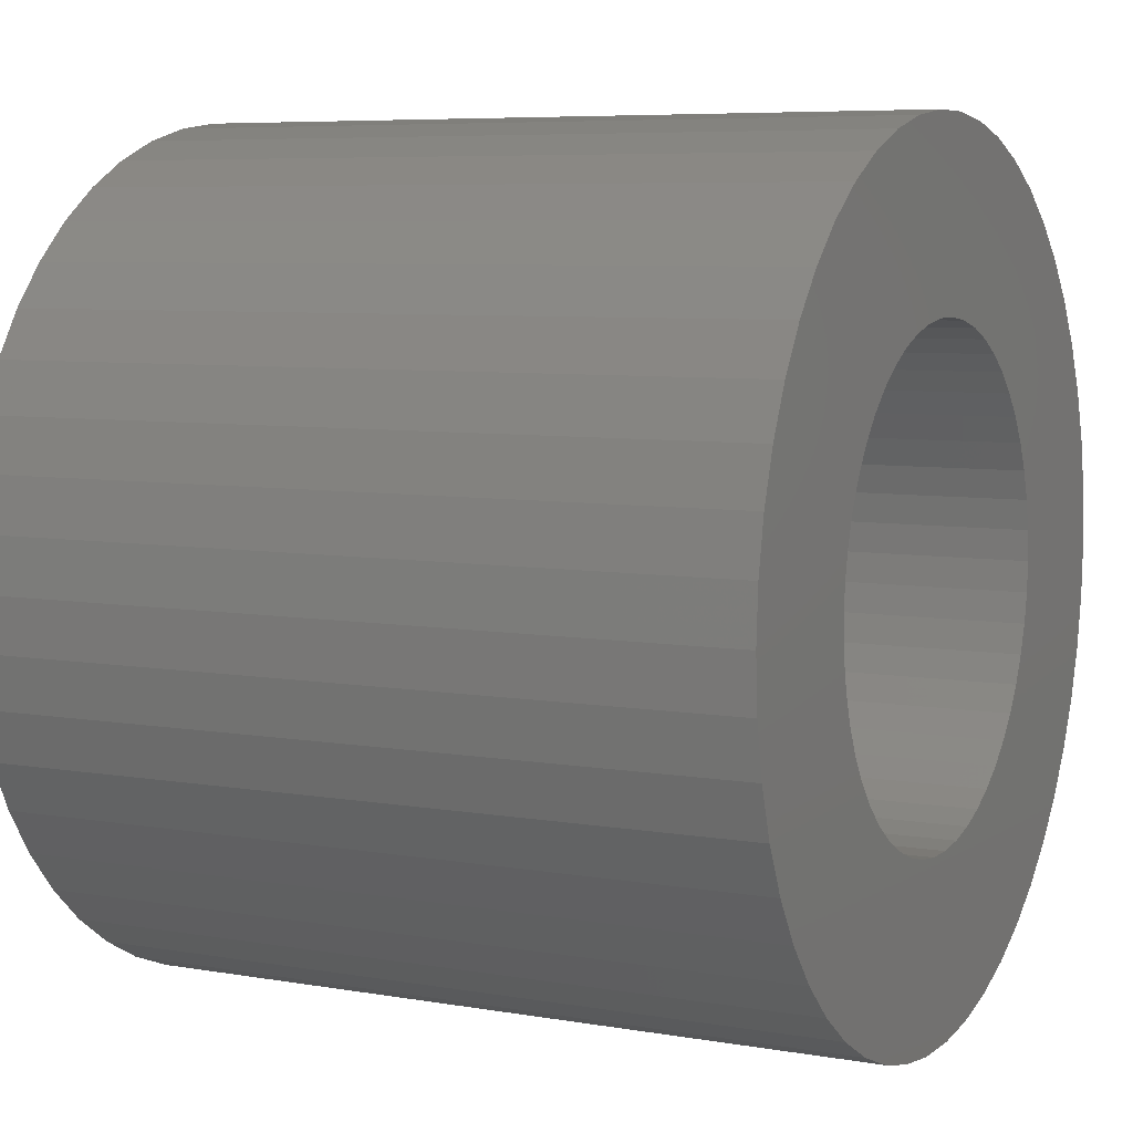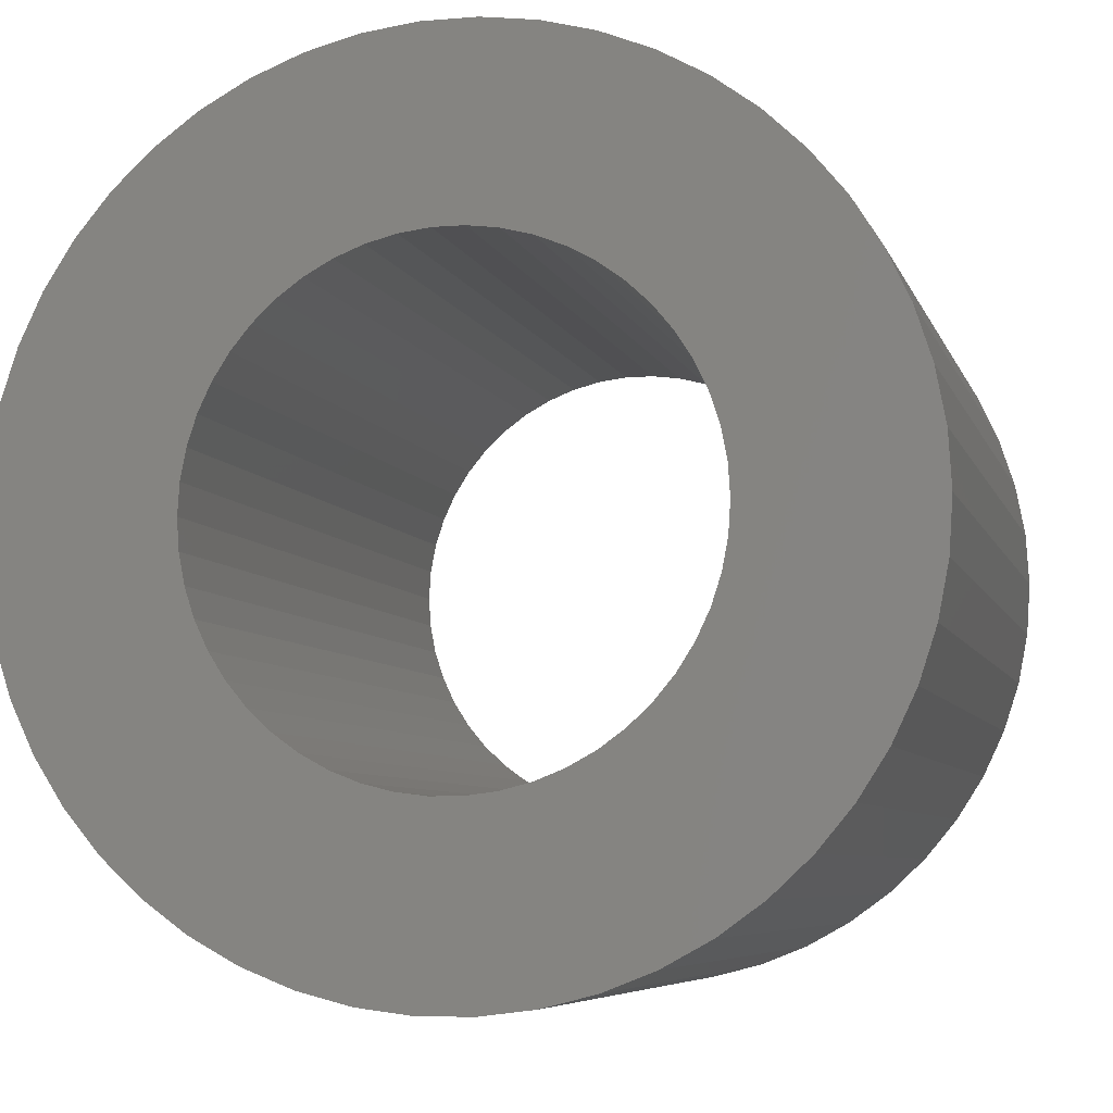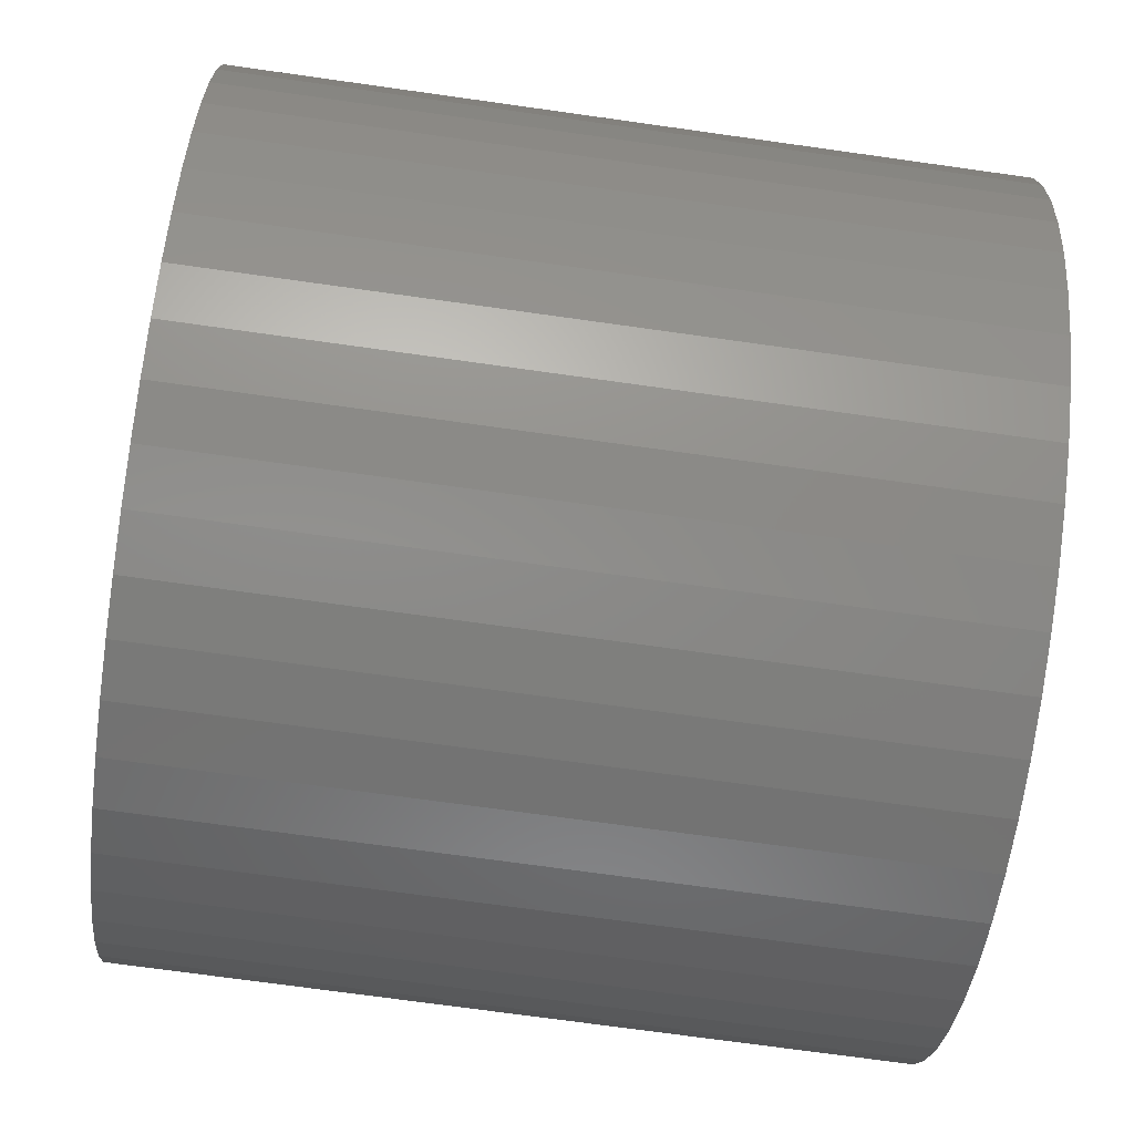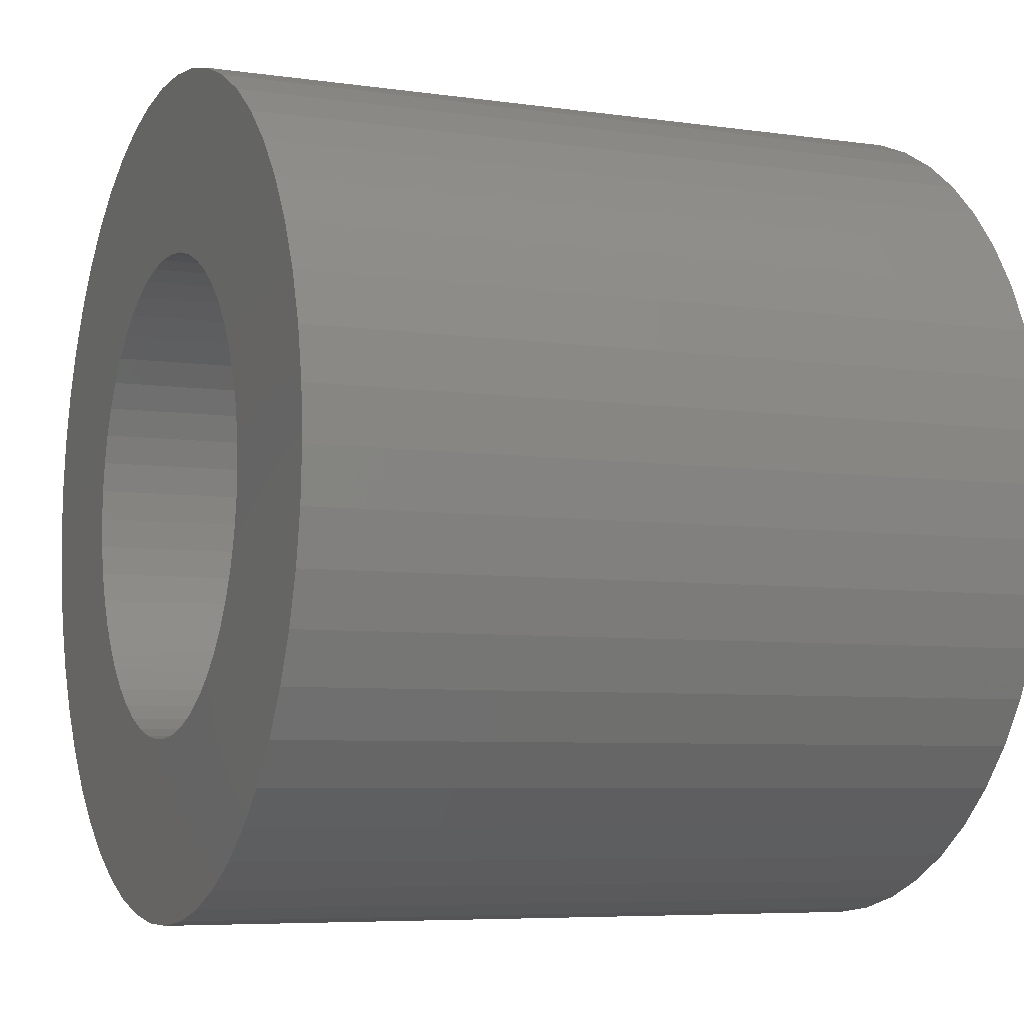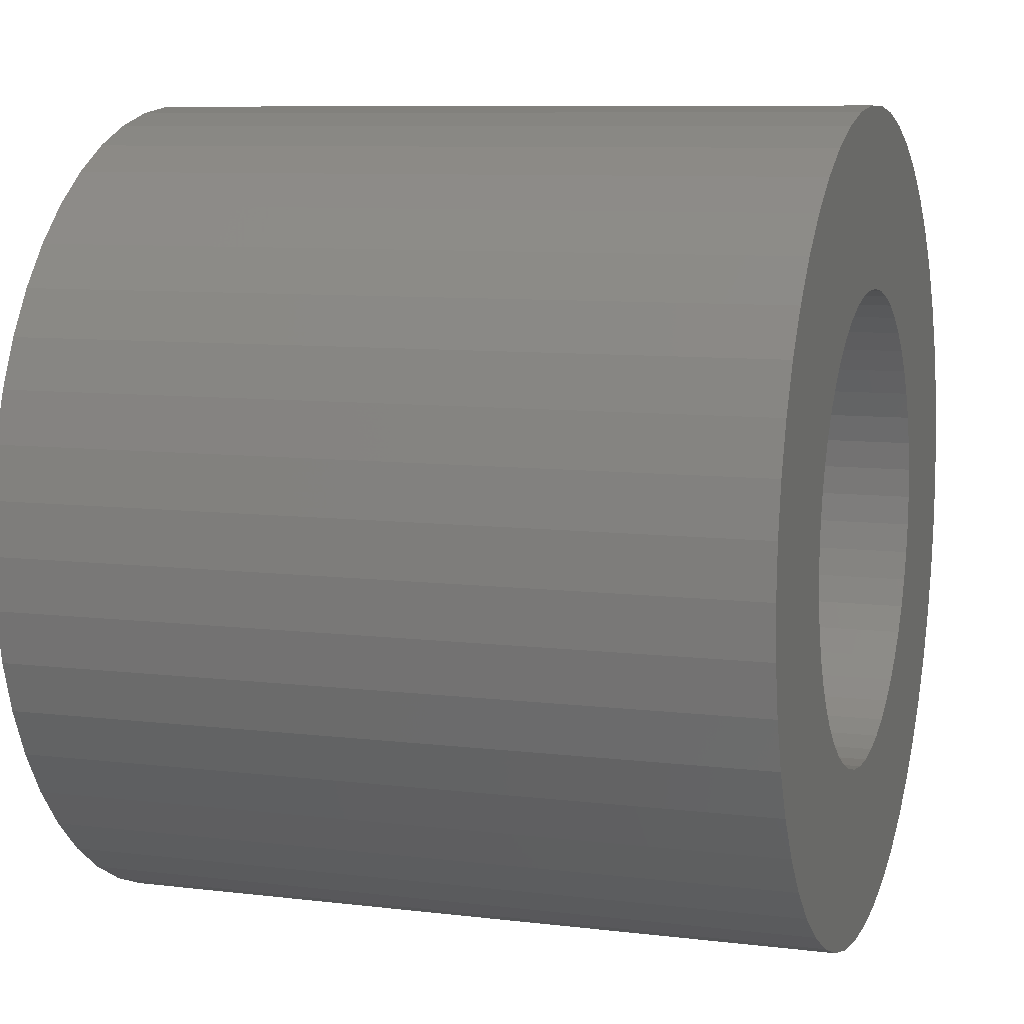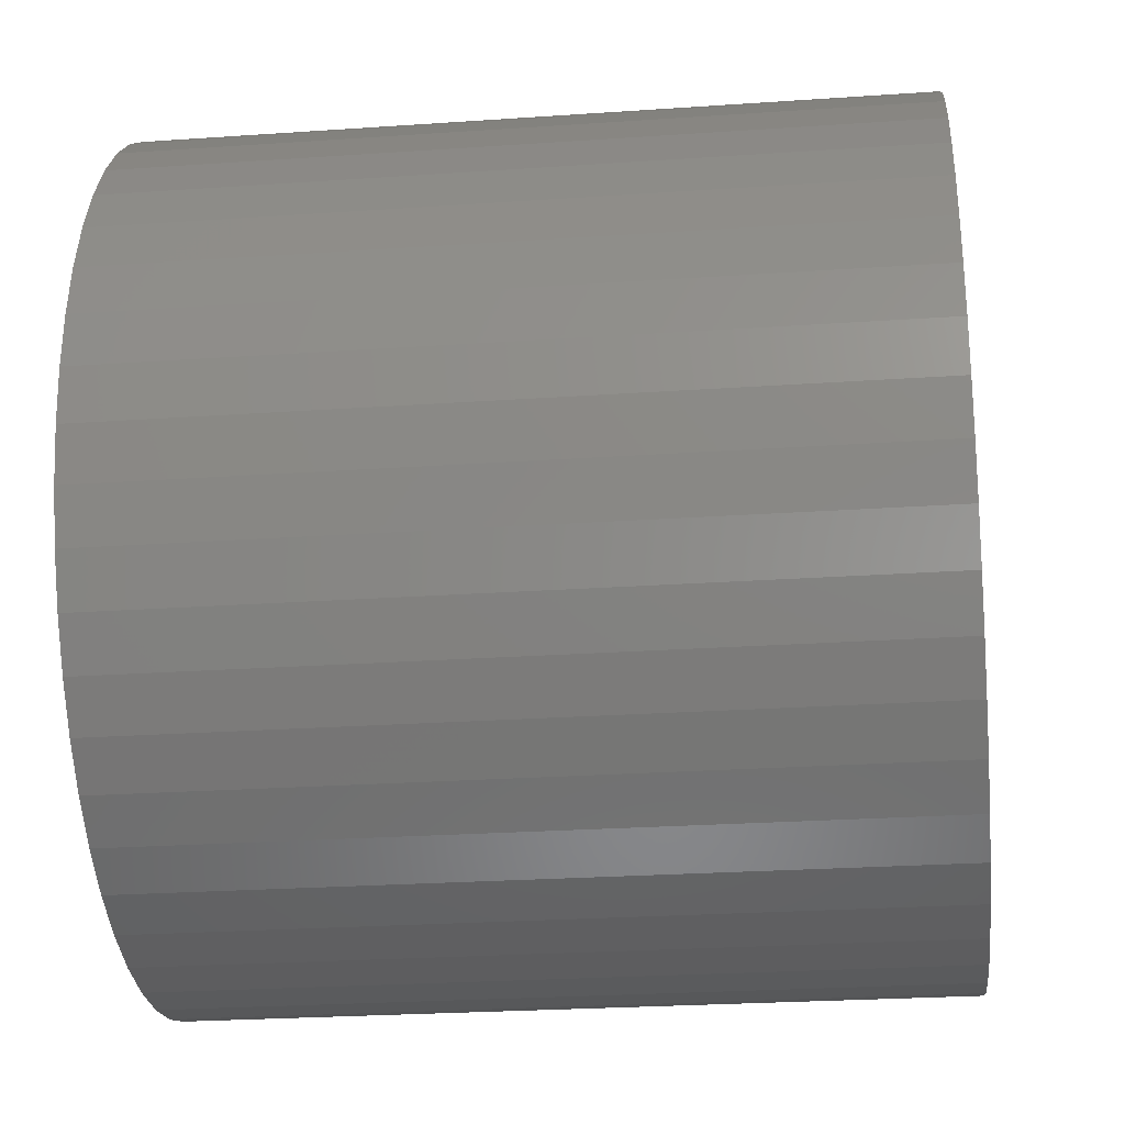
<metadata>
{"format":"stl","ext":"stl","renderer":"f3d","projection":"perspective","resolution":1024,"background":"white","views":[{"elev":6.7,"azim":-63.0,"up":"+Y"},{"elev":-6.4,"azim":14.1,"up":"+Y"},{"elev":-71.7,"azim":-98.0,"up":"+Y"},{"elev":-6.2,"azim":-113.5,"up":"+Y"},{"elev":8.6,"azim":-71.7,"up":"+Y"},{"elev":-25.7,"azim":96.3,"up":"+Y"}]}
</metadata>
<code>
# stl→obj: 200 verts, 400 faces
v 14 0 12.5
v 13.89 1.755 -12.5
v 13.89 1.755 12.5
v 14 0 -12.5
v -14 0 -12.5
v -13.89 1.755 12.5
v -13.89 1.755 -12.5
v -14 0 12.5
v 0.8791 13.97 -12.5
v -0.8791 13.97 12.5
v 0.8791 13.97 12.5
v -0.8791 13.97 -12.5
v -0.8791 -13.97 -12.5
v 0.8791 -13.97 12.5
v -0.8791 -13.97 12.5
v 0.8791 -13.97 -12.5
v 10.21 9.584 -12.5
v 8.924 10.79 12.5
v 10.21 9.584 12.5
v 8.924 10.79 -12.5
v -8.924 10.79 -12.5
v -10.21 9.584 12.5
v -8.924 10.79 12.5
v -10.21 9.584 -12.5
v -4.326 13.31 -12.5
v -5.961 12.67 12.5
v -4.326 13.31 12.5
v -5.961 12.67 -12.5
v 12.27 -6.745 12.5
v 13.02 -5.154 -12.5
v 13.02 -5.154 12.5
v 12.27 -6.745 -12.5
v 13.02 5.154 12.5
v 12.27 6.745 -12.5
v 12.27 6.745 12.5
v 13.02 5.154 -12.5
v 5.961 12.67 -12.5
v 4.326 13.31 12.5
v 5.961 12.67 12.5
v 4.326 13.31 -12.5
v 7.502 11.82 -12.5
v 7.502 11.82 12.5
v -13.02 5.154 -12.5
v -12.27 6.745 12.5
v -12.27 6.745 -12.5
v -13.02 5.154 12.5
v -11.33 8.229 -12.5
v -11.33 8.229 12.5
v 8 0 12.5
v 7.937 1.003 12.5
v 13.56 3.482 12.5
v 13.89 -1.755 12.5
v 7.749 1.99 12.5
v 7.937 -1.003 12.5
v 7.438 2.945 12.5
v 13.56 -3.482 12.5
v 7.01 3.854 12.5
v 11.33 8.229 12.5
v 7.749 -1.99 12.5
v 6.472 4.702 12.5
v 5.832 5.476 12.5
v 7.438 -2.945 12.5
v 5.099 6.164 12.5
v 4.287 6.755 12.5
v 3.406 7.239 12.5
v 2.472 7.608 12.5
v 2.623 13.75 12.5
v 1.499 7.858 12.5
v 0.5023 7.984 12.5
v -0.5023 7.984 12.5
v -1.499 7.858 12.5
v -2.623 13.75 12.5
v -2.472 7.608 12.5
v -3.406 7.239 12.5
v -4.287 6.755 12.5
v -7.502 11.82 12.5
v -5.099 6.164 12.5
v -5.832 5.476 12.5
v -6.472 4.702 12.5
v -7.01 3.854 12.5
v -7.438 2.945 12.5
v 7.01 -3.854 12.5
v 11.33 -8.229 12.5
v 6.472 -4.702 12.5
v 10.21 -9.584 12.5
v 5.832 -5.476 12.5
v 8.924 -10.79 12.5
v 5.099 -6.164 12.5
v 7.502 -11.82 12.5
v 4.287 -6.755 12.5
v 5.961 -12.67 12.5
v 3.406 -7.239 12.5
v 4.326 -13.31 12.5
v 2.472 -7.608 12.5
v 2.623 -13.75 12.5
v 1.499 -7.858 12.5
v 0.5023 -7.984 12.5
v -0.5023 -7.984 12.5
v -1.499 -7.858 12.5
v -2.623 -13.75 12.5
v -2.472 -7.608 12.5
v -4.326 -13.31 12.5
v -3.406 -7.239 12.5
v -5.961 -12.67 12.5
v -4.287 -6.755 12.5
v -7.502 -11.82 12.5
v -5.099 -6.164 12.5
v -8.924 -10.79 12.5
v -5.832 -5.476 12.5
v -10.21 -9.584 12.5
v -6.472 -4.702 12.5
v -11.33 -8.229 12.5
v -7.01 -3.854 12.5
v -12.27 -6.745 12.5
v -7.438 -2.945 12.5
v -13.02 -5.154 12.5
v -7.749 -1.99 12.5
v -13.56 -3.482 12.5
v -7.937 -1.003 12.5
v -13.89 -1.755 12.5
v -8 0 12.5
v -7.749 1.99 12.5
v -13.56 3.482 12.5
v -7.937 1.003 12.5
v -2.623 13.75 -12.5
v 8 0 -12.5
v 13.89 -1.755 -12.5
v 7.937 -1.003 -12.5
v 13.56 -3.482 -12.5
v 7.749 -1.99 -12.5
v 7.937 1.003 -12.5
v 7.438 -2.945 -12.5
v 13.56 3.482 -12.5
v 7.01 -3.854 -12.5
v 11.33 -8.229 -12.5
v 7.749 1.99 -12.5
v 6.472 -4.702 -12.5
v 10.21 -9.584 -12.5
v 5.832 -5.476 -12.5
v 8.924 -10.79 -12.5
v 7.438 2.945 -12.5
v 5.099 -6.164 -12.5
v 7.502 -11.82 -12.5
v 4.287 -6.755 -12.5
v 5.961 -12.67 -12.5
v 3.406 -7.239 -12.5
v 4.326 -13.31 -12.5
v 2.472 -7.608 -12.5
v 2.623 -13.75 -12.5
v 1.499 -7.858 -12.5
v 0.5023 -7.984 -12.5
v -0.5023 -7.984 -12.5
v -1.499 -7.858 -12.5
v -2.623 -13.75 -12.5
v -2.472 -7.608 -12.5
v -4.326 -13.31 -12.5
v -3.406 -7.239 -12.5
v -5.961 -12.67 -12.5
v -4.287 -6.755 -12.5
v -7.502 -11.82 -12.5
v -5.099 -6.164 -12.5
v -8.924 -10.79 -12.5
v -5.832 -5.476 -12.5
v -10.21 -9.584 -12.5
v -6.472 -4.702 -12.5
v -11.33 -8.229 -12.5
v -7.01 -3.854 -12.5
v -12.27 -6.745 -12.5
v -7.438 -2.945 -12.5
v 7.01 3.854 -12.5
v 11.33 8.229 -12.5
v 6.472 4.702 -12.5
v 5.832 5.476 -12.5
v 5.099 6.164 -12.5
v 4.287 6.755 -12.5
v 3.406 7.239 -12.5
v 2.472 7.608 -12.5
v 2.623 13.75 -12.5
v 1.499 7.858 -12.5
v 0.5023 7.984 -12.5
v -0.5023 7.984 -12.5
v -1.499 7.858 -12.5
v -2.472 7.608 -12.5
v -3.406 7.239 -12.5
v -4.287 6.755 -12.5
v -7.502 11.82 -12.5
v -5.099 6.164 -12.5
v -5.832 5.476 -12.5
v -6.472 4.702 -12.5
v -7.01 3.854 -12.5
v -7.438 2.945 -12.5
v -7.749 1.99 -12.5
v -13.56 3.482 -12.5
v -7.937 1.003 -12.5
v -8 0 -12.5
v -13.02 -5.154 -12.5
v -7.749 -1.99 -12.5
v -13.56 -3.482 -12.5
v -7.937 -1.003 -12.5
v -13.89 -1.755 -12.5
f 1 2 3
f 2 1 4
f 5 6 7
f 6 5 8
f 9 10 11
f 10 9 12
f 13 14 15
f 14 13 16
f 17 18 19
f 18 17 20
f 21 22 23
f 22 21 24
f 25 26 27
f 26 25 28
f 29 30 31
f 30 29 32
f 33 34 35
f 34 33 36
f 37 38 39
f 38 37 40
f 41 39 42
f 39 41 37
f 43 44 45
f 44 43 46
f 47 22 24
f 22 47 48
f 49 1 3
f 50 3 51
f 1 49 52
f 53 51 33
f 54 52 49
f 55 33 35
f 52 54 56
f 57 35 58
f 59 56 54
f 60 58 19
f 56 59 31
f 61 19 18
f 62 31 59
f 31 62 29
f 3 50 49
f 51 53 50
f 63 18 42
f 33 55 53
f 35 57 55
f 58 60 57
f 64 42 39
f 19 61 60
f 18 63 61
f 65 39 38
f 42 64 63
f 39 65 64
f 66 38 67
f 38 66 65
f 67 68 66
f 11 68 67
f 11 69 68
f 11 70 69
f 10 70 11
f 10 71 70
f 72 71 10
f 71 72 73
f 27 73 72
f 73 27 74
f 26 74 27
f 74 26 75
f 76 75 26
f 75 76 77
f 23 77 76
f 77 23 78
f 22 78 23
f 78 22 79
f 48 79 22
f 79 48 80
f 44 80 48
f 80 44 81
f 82 29 62
f 29 82 83
f 84 83 82
f 83 84 85
f 86 85 84
f 85 86 87
f 88 87 86
f 87 88 89
f 90 89 88
f 89 90 91
f 92 91 90
f 91 92 93
f 94 93 92
f 93 94 95
f 96 95 94
f 96 14 95
f 97 14 96
f 98 14 97
f 98 15 14
f 99 15 98
f 100 99 101
f 99 100 15
f 102 101 103
f 104 103 105
f 101 102 100
f 106 105 107
f 108 107 109
f 103 104 102
f 110 109 111
f 112 111 113
f 114 113 115
f 105 106 104
f 116 115 117
f 118 117 119
f 120 119 121
f 46 81 44
f 107 108 106
f 81 46 122
f 109 110 108
f 123 122 46
f 111 112 110
f 122 123 124
f 113 114 112
f 6 124 123
f 115 116 114
f 124 6 121
f 117 118 116
f 8 121 6
f 119 120 118
f 121 8 120
f 125 27 72
f 27 125 25
f 126 4 127
f 128 127 129
f 4 126 2
f 130 129 30
f 131 2 126
f 132 30 32
f 2 131 133
f 134 32 135
f 136 133 131
f 137 135 138
f 133 136 36
f 139 138 140
f 141 36 136
f 36 141 34
f 127 128 126
f 129 130 128
f 142 140 143
f 30 132 130
f 32 134 132
f 135 137 134
f 144 143 145
f 138 139 137
f 140 142 139
f 146 145 147
f 143 144 142
f 145 146 144
f 148 147 149
f 147 148 146
f 149 150 148
f 16 150 149
f 16 151 150
f 16 152 151
f 13 152 16
f 13 153 152
f 154 153 13
f 153 154 155
f 156 155 154
f 155 156 157
f 158 157 156
f 157 158 159
f 160 159 158
f 159 160 161
f 162 161 160
f 161 162 163
f 164 163 162
f 163 164 165
f 166 165 164
f 165 166 167
f 168 167 166
f 167 168 169
f 170 34 141
f 34 170 171
f 172 171 170
f 171 172 17
f 173 17 172
f 17 173 20
f 174 20 173
f 20 174 41
f 175 41 174
f 41 175 37
f 176 37 175
f 37 176 40
f 177 40 176
f 40 177 178
f 179 178 177
f 179 9 178
f 180 9 179
f 181 9 180
f 181 12 9
f 182 12 181
f 125 182 183
f 182 125 12
f 25 183 184
f 28 184 185
f 183 25 125
f 186 185 187
f 21 187 188
f 184 28 25
f 24 188 189
f 47 189 190
f 45 190 191
f 185 186 28
f 43 191 192
f 193 192 194
f 7 194 195
f 196 169 168
f 187 21 186
f 169 196 197
f 188 24 21
f 198 197 196
f 189 47 24
f 197 198 199
f 190 45 47
f 200 199 198
f 191 43 45
f 199 200 195
f 192 193 43
f 5 195 200
f 194 7 193
f 195 5 7
f 16 95 14
f 95 16 149
f 51 36 33
f 36 51 133
f 3 133 51
f 133 3 2
f 58 17 19
f 17 58 171
f 35 171 58
f 171 35 34
f 40 67 38
f 67 40 178
f 178 11 67
f 11 178 9
f 20 42 18
f 42 20 41
f 45 48 47
f 48 45 44
f 193 46 43
f 46 193 123
f 7 123 193
f 123 7 6
f 28 76 26
f 76 28 186
f 186 23 76
f 23 186 21
f 12 72 10
f 72 12 125
f 52 4 1
f 4 52 127
f 85 135 83
f 135 85 138
f 164 108 110
f 108 164 162
f 168 116 196
f 116 168 114
f 164 112 166
f 112 164 110
f 145 89 91
f 89 145 143
f 31 129 56
f 129 31 30
f 83 32 29
f 32 83 135
f 198 120 200
f 120 198 118
f 200 8 5
f 8 200 120
f 196 118 198
f 118 196 116
f 140 85 87
f 85 140 138
f 147 91 93
f 91 147 145
f 149 93 95
f 93 149 147
f 56 127 52
f 127 56 129
f 154 15 100
f 15 154 13
f 162 106 108
f 106 162 160
f 166 114 168
f 114 166 112
f 143 87 89
f 87 143 140
f 156 100 102
f 100 156 154
f 158 102 104
f 102 158 156
f 160 104 106
f 104 160 158
f 126 50 131
f 50 126 49
f 121 194 124
f 194 121 195
f 181 69 70
f 69 181 180
f 151 98 97
f 98 151 152
f 139 88 86
f 88 139 142
f 174 61 63
f 61 174 173
f 188 77 78
f 77 188 187
f 184 73 74
f 73 184 183
f 141 57 170
f 57 141 55
f 177 65 66
f 65 177 176
f 179 66 68
f 66 179 177
f 176 64 65
f 64 176 175
f 80 189 79
f 189 80 190
f 79 188 78
f 188 79 189
f 187 75 77
f 75 187 185
f 183 71 73
f 71 183 182
f 150 97 96
f 97 150 151
f 136 55 141
f 55 136 53
f 131 53 136
f 53 131 50
f 172 61 173
f 61 172 60
f 170 60 172
f 60 170 57
f 180 68 69
f 68 180 179
f 175 63 64
f 63 175 174
f 81 190 80
f 190 81 191
f 124 192 122
f 192 124 194
f 185 74 75
f 74 185 184
f 182 70 71
f 70 182 181
f 128 49 126
f 49 128 54
f 139 84 137
f 84 139 86
f 142 90 88
f 90 142 144
f 146 94 92
f 94 146 148
f 122 191 81
f 191 122 192
f 132 59 130
f 59 132 62
f 130 54 128
f 54 130 59
f 134 62 132
f 62 134 82
f 137 82 134
f 82 137 84
f 109 165 111
f 165 109 163
f 113 169 115
f 169 113 167
f 119 195 121
f 195 119 199
f 117 199 119
f 199 117 197
f 115 197 117
f 197 115 169
f 144 92 90
f 92 144 146
f 148 96 94
f 96 148 150
f 152 99 98
f 99 152 153
f 161 109 107
f 109 161 163
f 155 103 101
f 103 155 157
f 159 107 105
f 107 159 161
f 111 167 113
f 167 111 165
f 153 101 99
f 101 153 155
f 157 105 103
f 105 157 159

</code>
